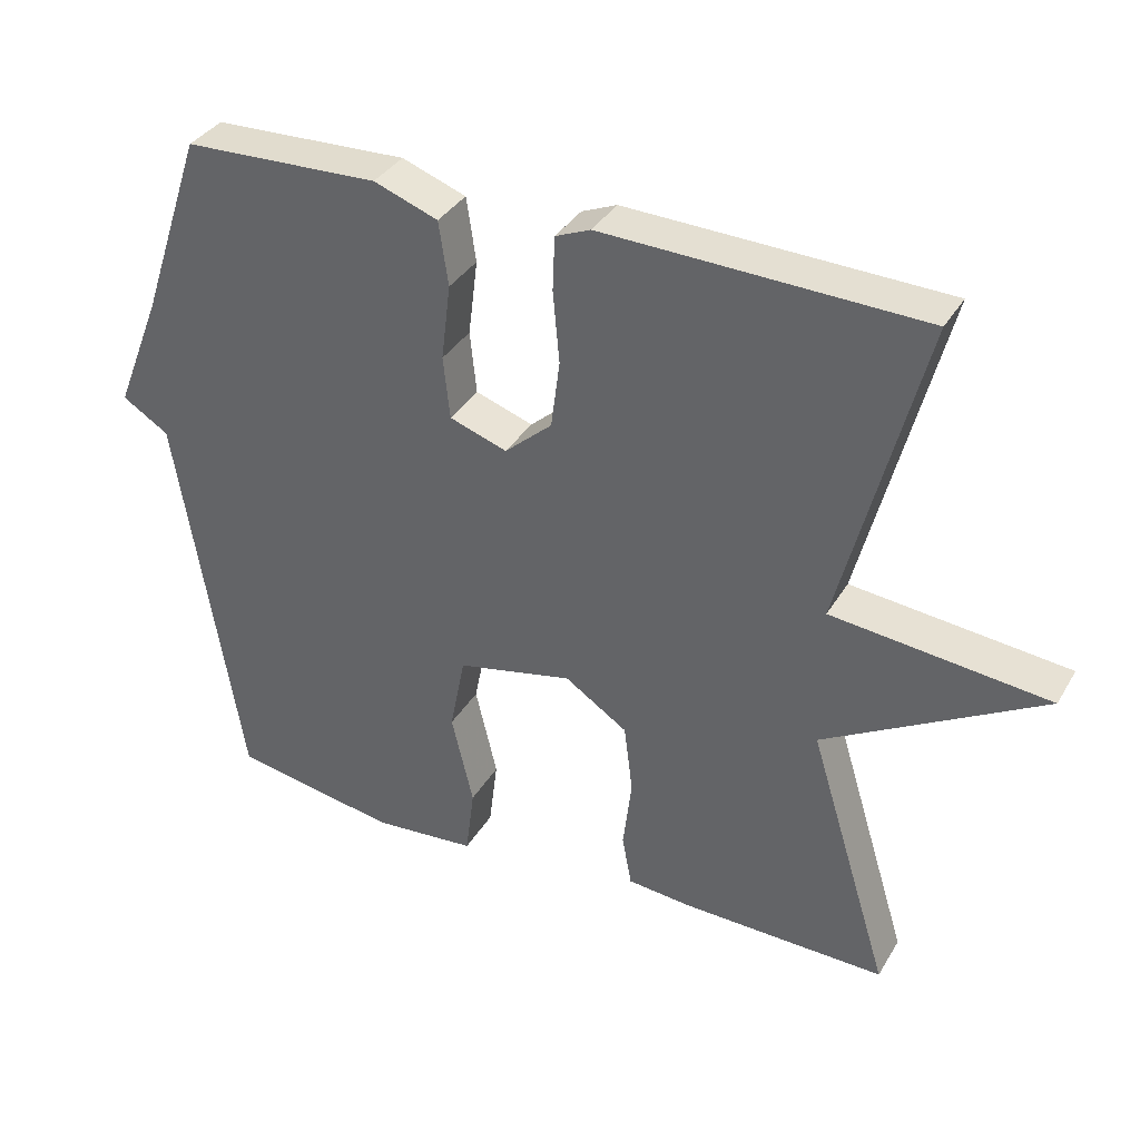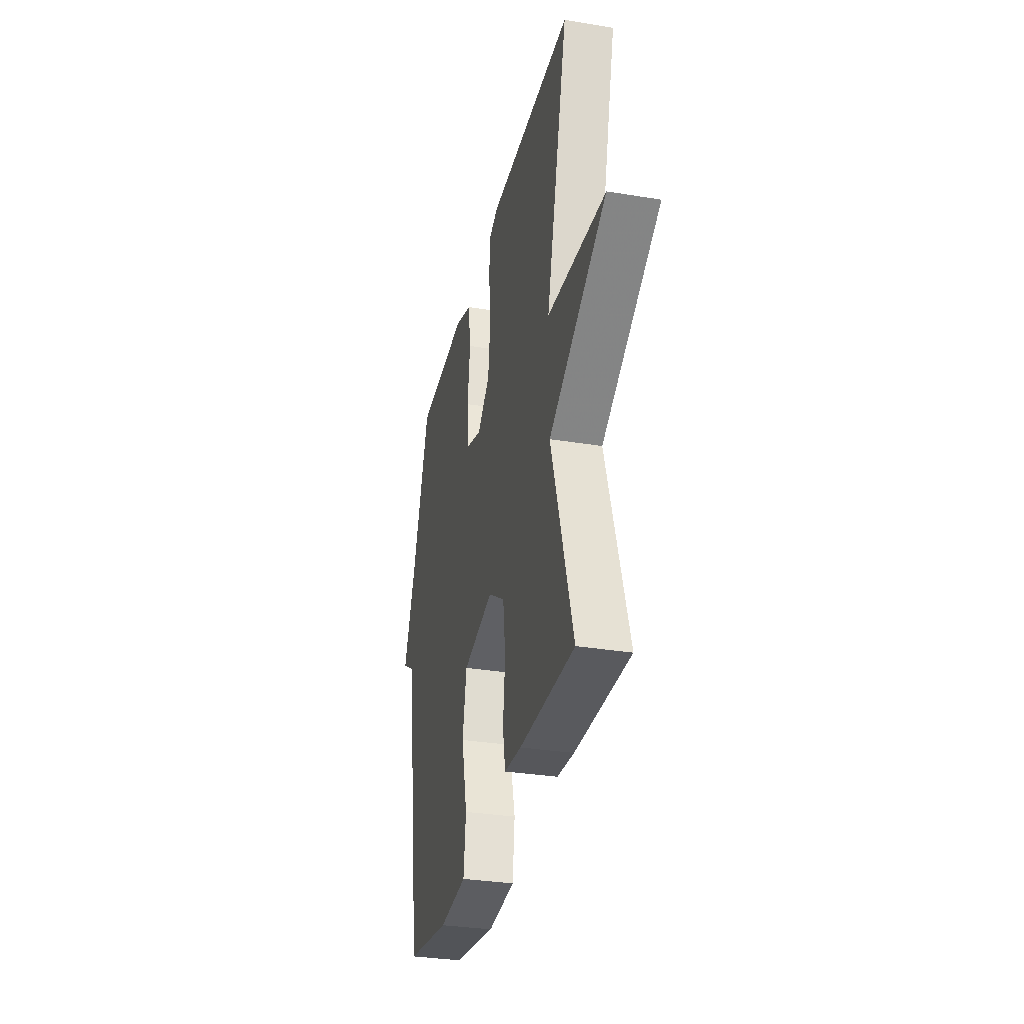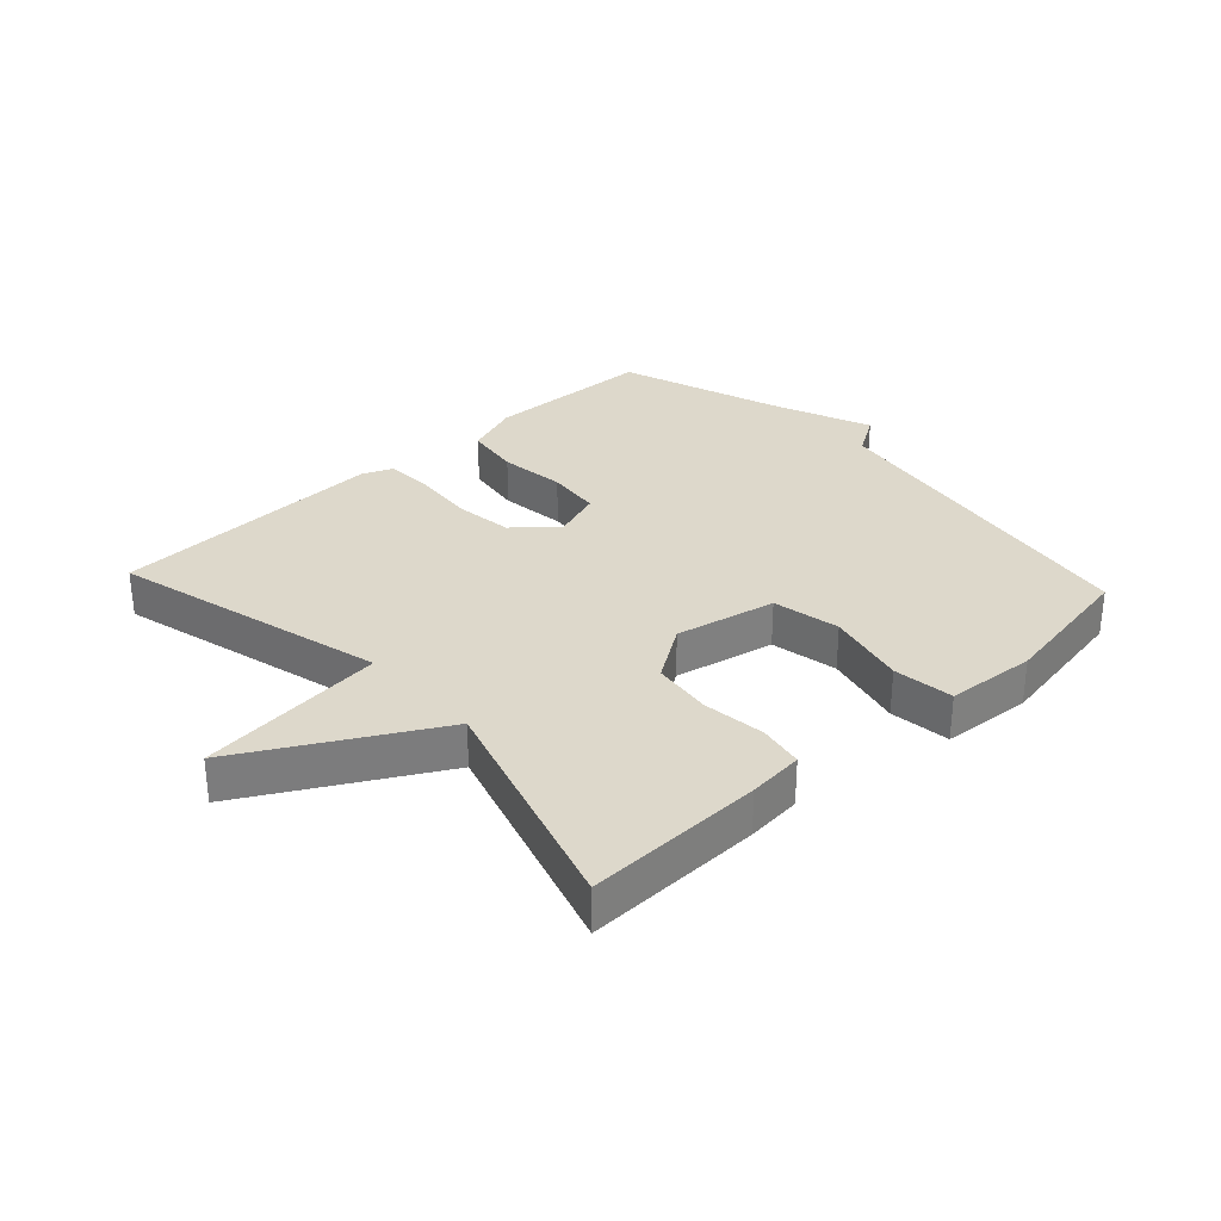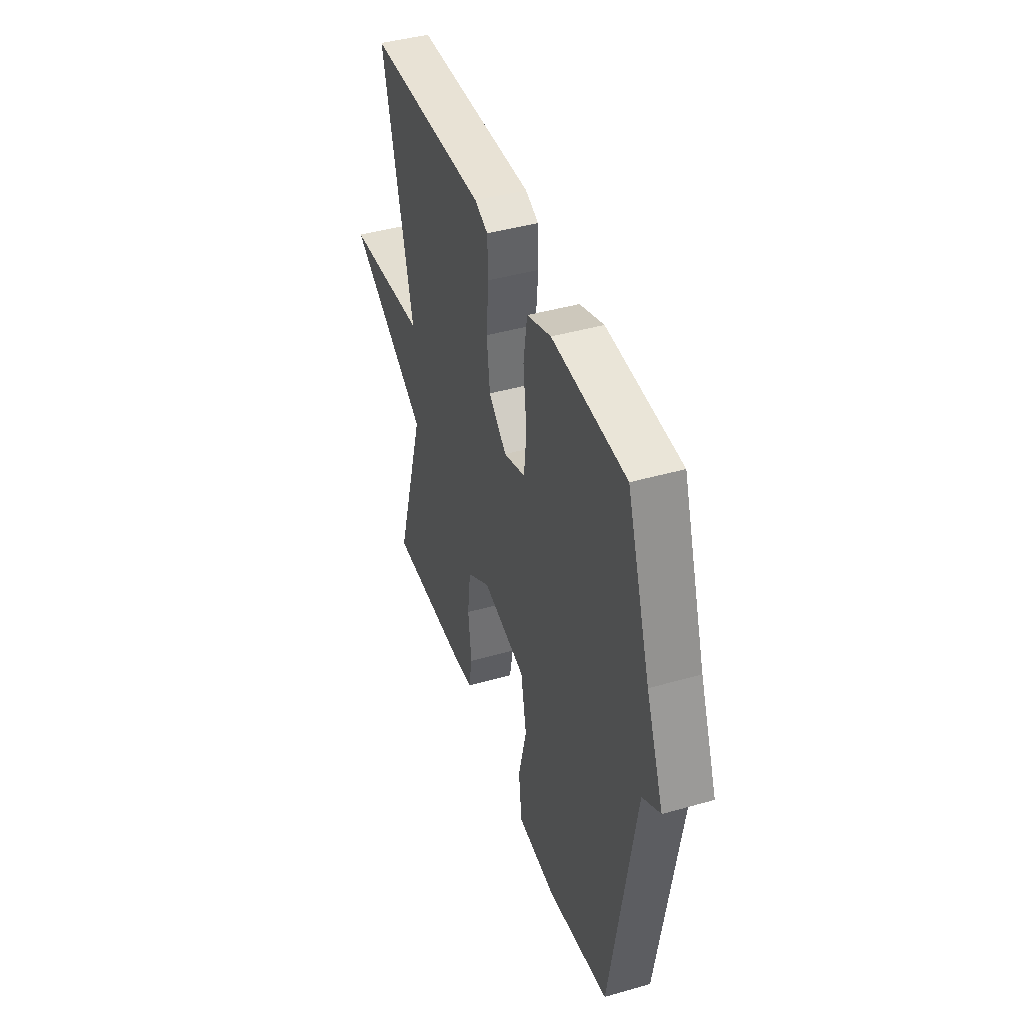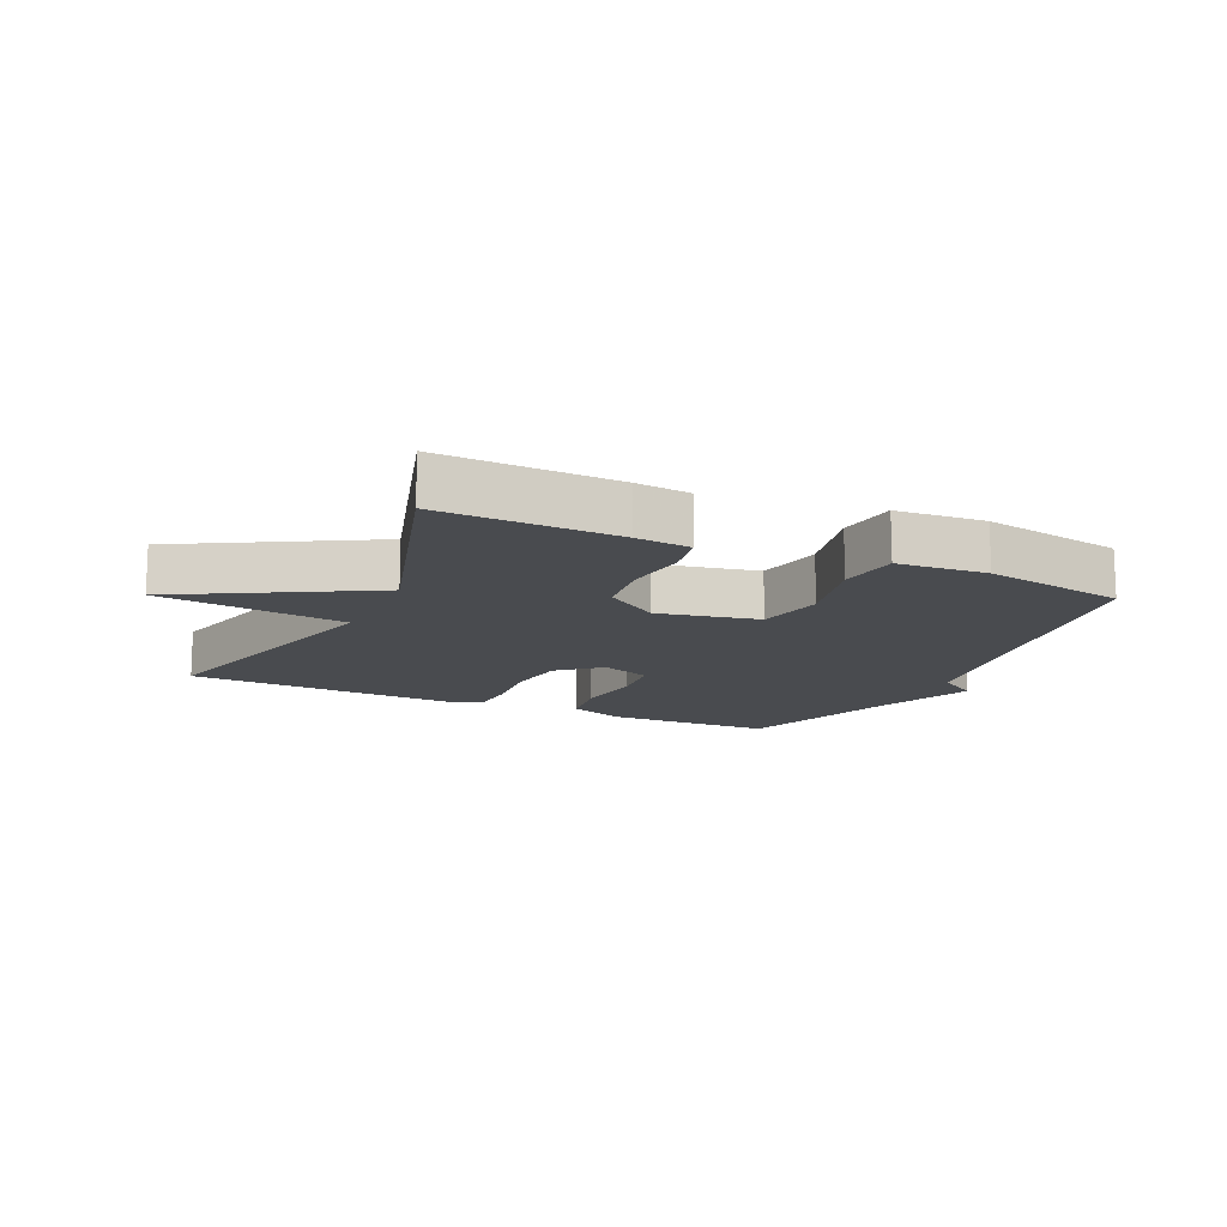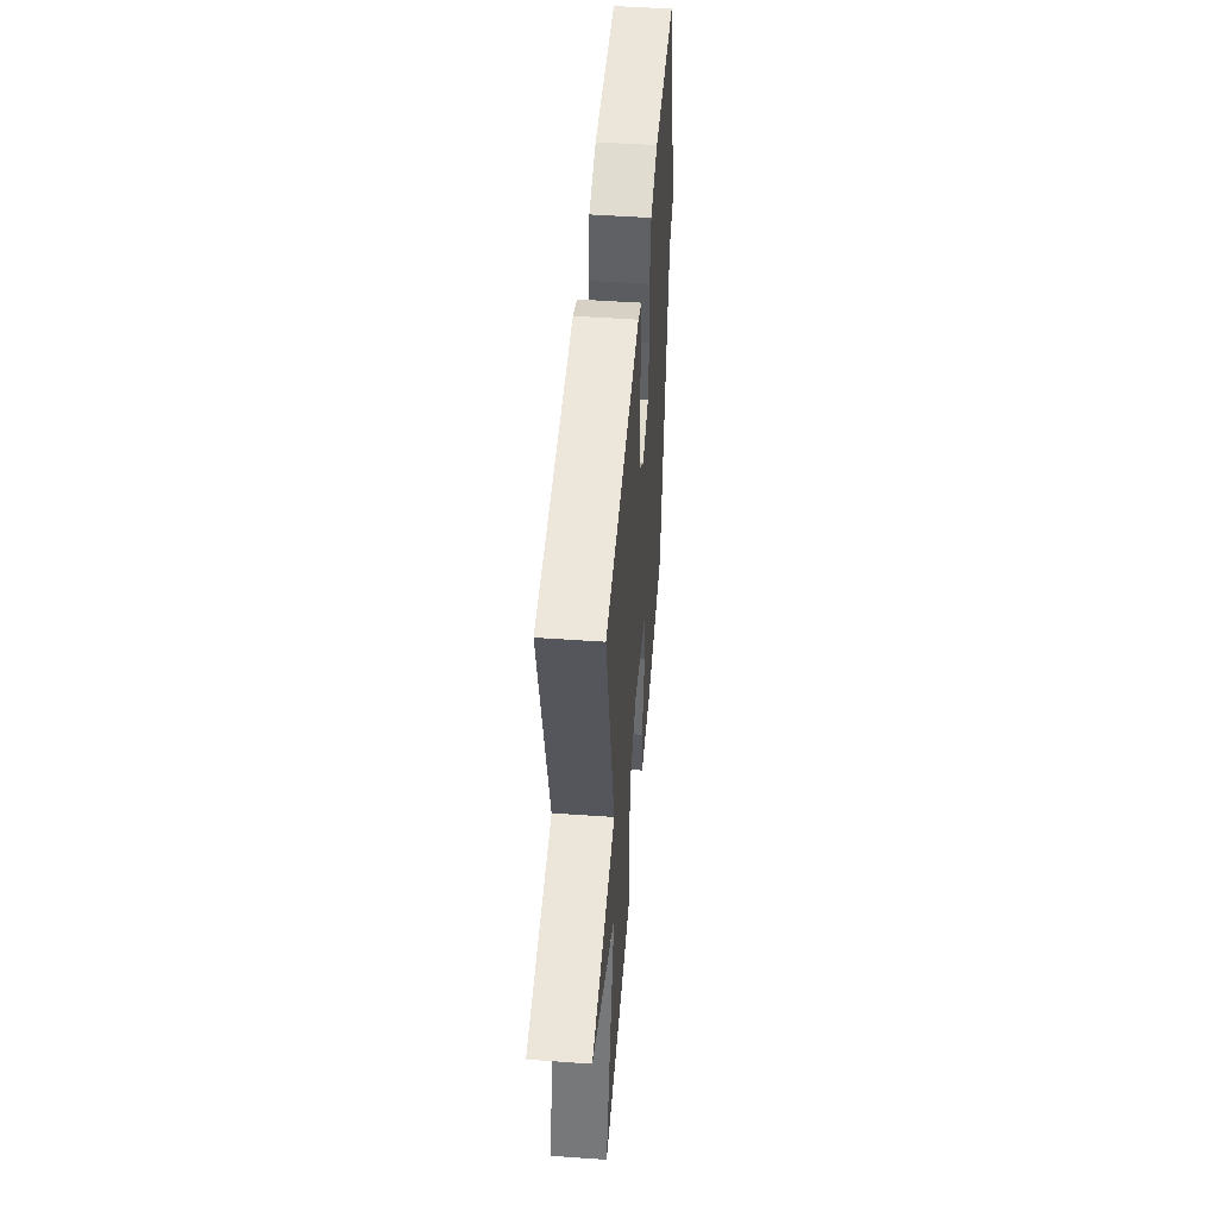
<metadata>
{"format":"obj","ext":"obj","renderer":"f3d","projection":"perspective","resolution":1024,"background":"white","views":[{"elev":35.7,"azim":27.0,"up":"+Z"},{"elev":-32.4,"azim":77.1,"up":"+Z"},{"elev":31.4,"azim":137.2,"up":"+Y"},{"elev":42.9,"azim":-108.8,"up":"+Z"},{"elev":-14.0,"azim":154.9,"up":"+Y"},{"elev":49.2,"azim":94.5,"up":"+Z"}]}
</metadata>
<code>
v -0.5 0.07 0.5
v -0.232 0.07 0.51
v -0.144 0.07 0.478
v -0.131 0.07 0.39
v -0.144 0.07 0.285
v -0.135 0.07 0.199
v -0.056 0.07 0.172
v 0.009 0.07 0.229
v 0.021 0.07 0.322
v 0.012 0.07 0.421
v 0.015 0.07 0.495
v 0.063 0.07 0.515
v 0.5 0.07 0.5
v 0.388 0.07 0.065
v 0.686 0.07 0.033
v 0.388 0.07 -0.135
v 0.5 0.07 -0.5
v 0.218 0.07 -0.494
v 0.13 0.07 -0.486
v 0.117 0.07 -0.415
v 0.129 0.07 -0.315
v 0.117 0.07 -0.22
v 0.031 0.07 -0.163
v -0.128 0.07 -0.197
v -0.149 0.07 -0.304
v -0.119 0.07 -0.431
v -0.131 0.07 -0.527
v -0.273 0.07 -0.539
v -0.5 0.07 -0.5
v -0.587 0.07 0.044
v -0.651 0.07 0.084
v -0.587 0.07 0.244
v -0.5 0 0.5
v -0.232 0 0.51
v -0.144 0 0.478
v -0.131 0 0.39
v -0.144 0 0.285
v -0.135 0 0.199
v -0.056 0 0.172
v 0.009 0 0.229
v 0.021 0 0.322
v 0.012 0 0.421
v 0.015 0 0.495
v 0.063 0 0.515
v 0.5 0 0.5
v 0.388 0 0.065
v 0.686 0 0.033
v 0.388 0 -0.135
v 0.5 0 -0.5
v 0.218 0 -0.494
v 0.13 0 -0.486
v 0.117 0 -0.415
v 0.129 0 -0.315
v 0.117 0 -0.22
v 0.031 0 -0.163
v -0.128 0 -0.197
v -0.149 0 -0.304
v -0.119 0 -0.431
v -0.131 0 -0.527
v -0.273 0 -0.539
v -0.5 0 -0.5
v -0.587 0 0.044
v -0.651 0 0.084
v -0.587 0 0.244
f 30 31 32
f 30 32 1
f 29 30 1
f 28 29 1
f 27 28 1
f 26 27 1
f 25 26 1
f 24 25 1 2
f 19 20 21
f 18 19 21
f 17 18 21
f 16 17 21
f 16 21 22
f 16 22 23
f 15 16 23
f 14 15 23
f 12 13 14
f 11 12 14
f 10 11 14
f 9 10 14
f 8 9 14 23
f 2 3 4 5
f 2 5 6
f 24 2 6
f 7 8 23 24
f 6 7 24
f 64 63 62
f 33 64 62
f 33 62 61
f 33 61 60
f 33 60 59
f 33 59 58
f 33 58 57
f 34 33 57 56
f 53 52 51
f 53 51 50
f 53 50 49
f 53 49 48
f 54 53 48
f 55 54 48
f 55 48 47
f 55 47 46
f 46 45 44
f 46 44 43
f 46 43 42
f 46 42 41
f 55 46 41 40
f 37 36 35 34
f 38 37 34
f 38 34 56
f 56 55 40 39
f 56 39 38
f 1 33 34 2
f 2 34 35 3
f 3 35 36 4
f 4 36 37 5
f 5 37 38 6
f 6 38 39 7
f 7 39 40 8
f 8 40 41 9
f 9 41 42 10
f 10 42 43 11
f 11 43 44 12
f 12 44 45 13
f 13 45 46 14
f 14 46 47 15
f 15 47 48 16
f 16 48 49 17
f 17 49 50 18
f 18 50 51 19
f 19 51 52 20
f 20 52 53 21
f 21 53 54 22
f 22 54 55 23
f 23 55 56 24
f 24 56 57 25
f 25 57 58 26
f 26 58 59 27
f 27 59 60 28
f 28 60 61 29
f 29 61 62 30
f 30 62 63 31
f 31 63 64 32
f 32 64 33 1

</code>
